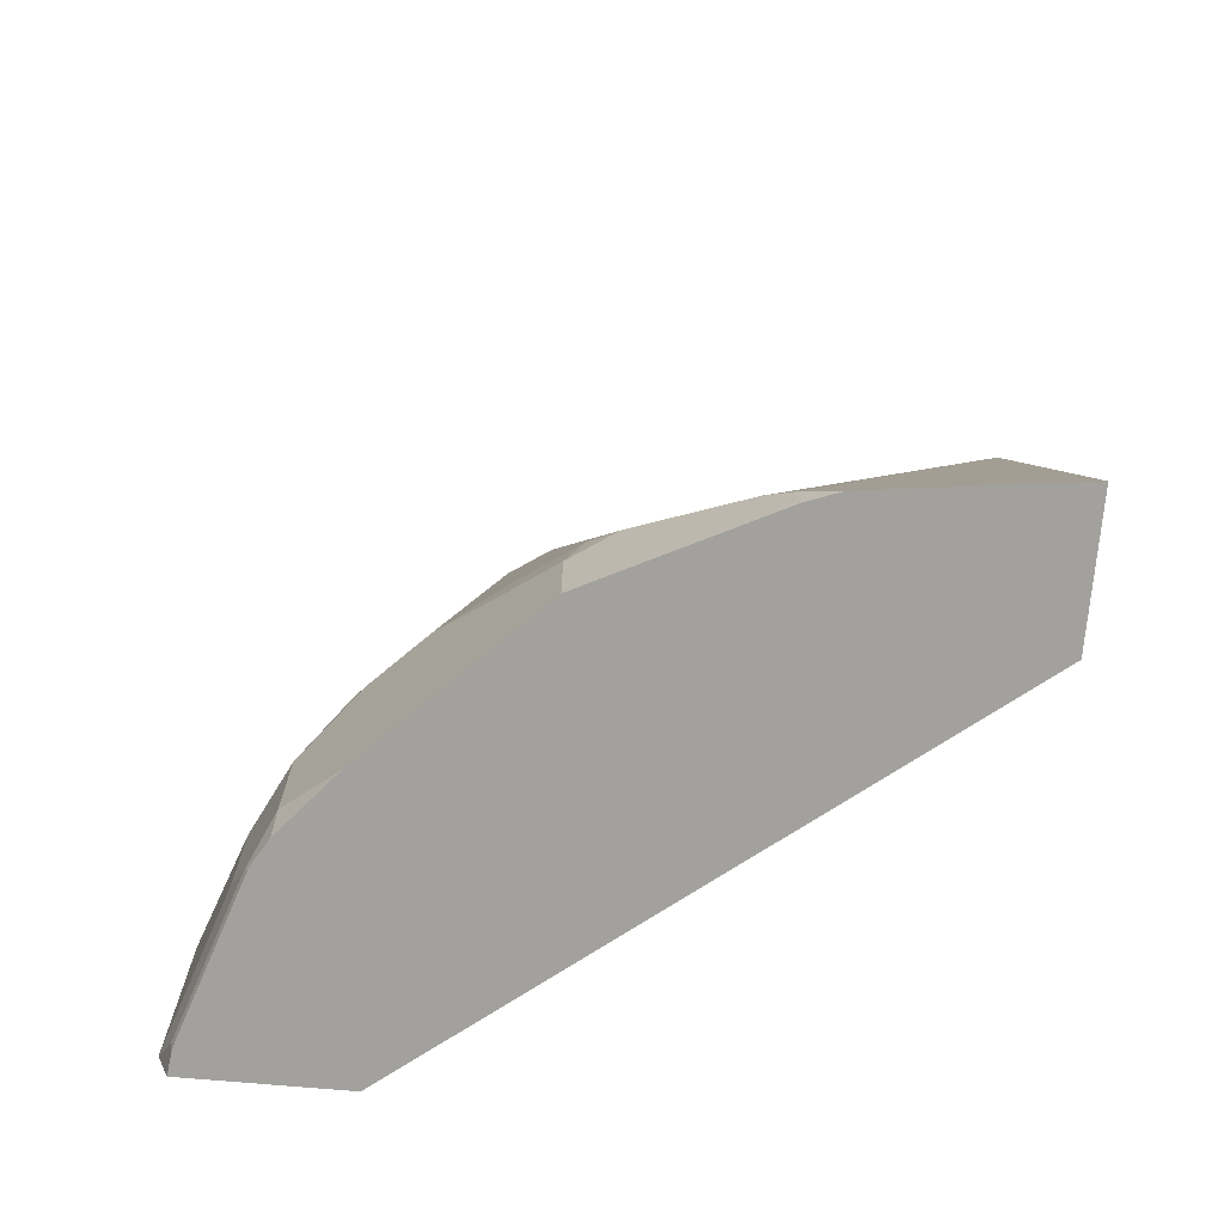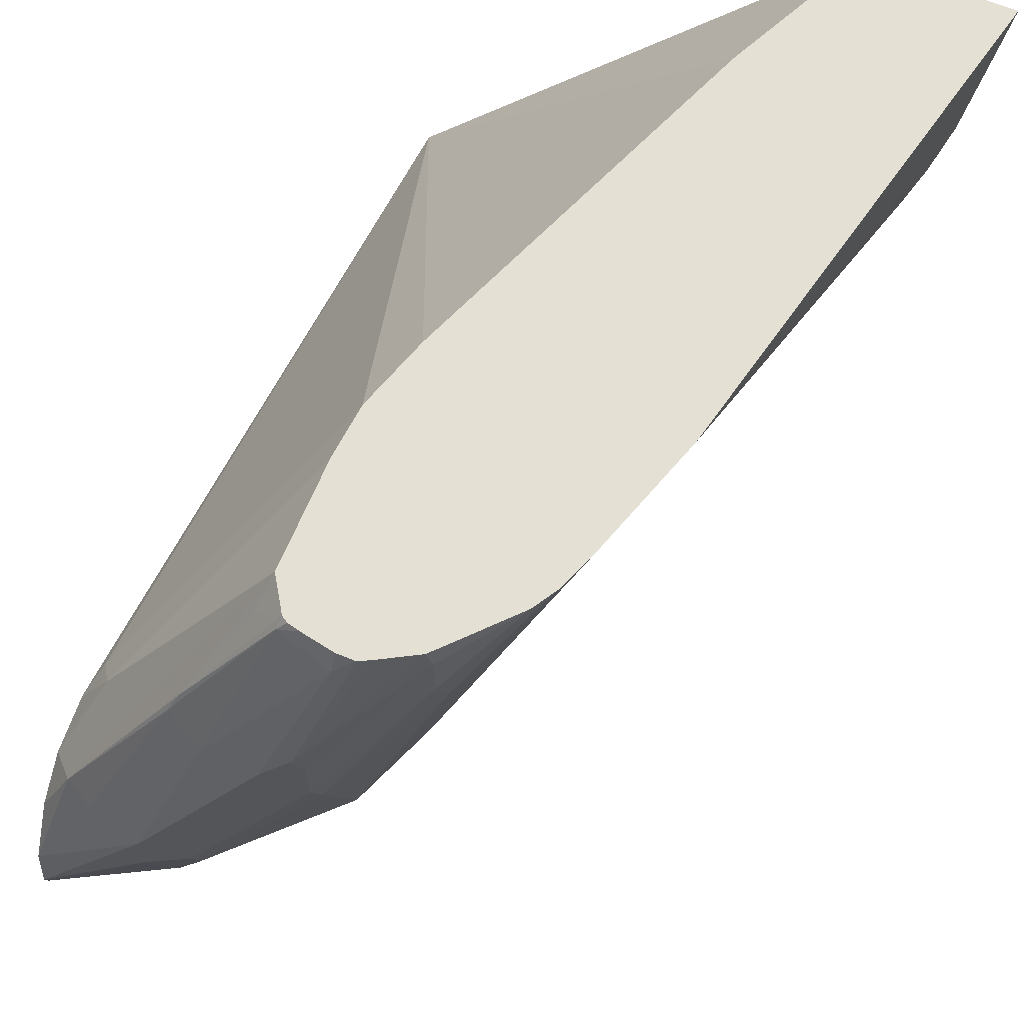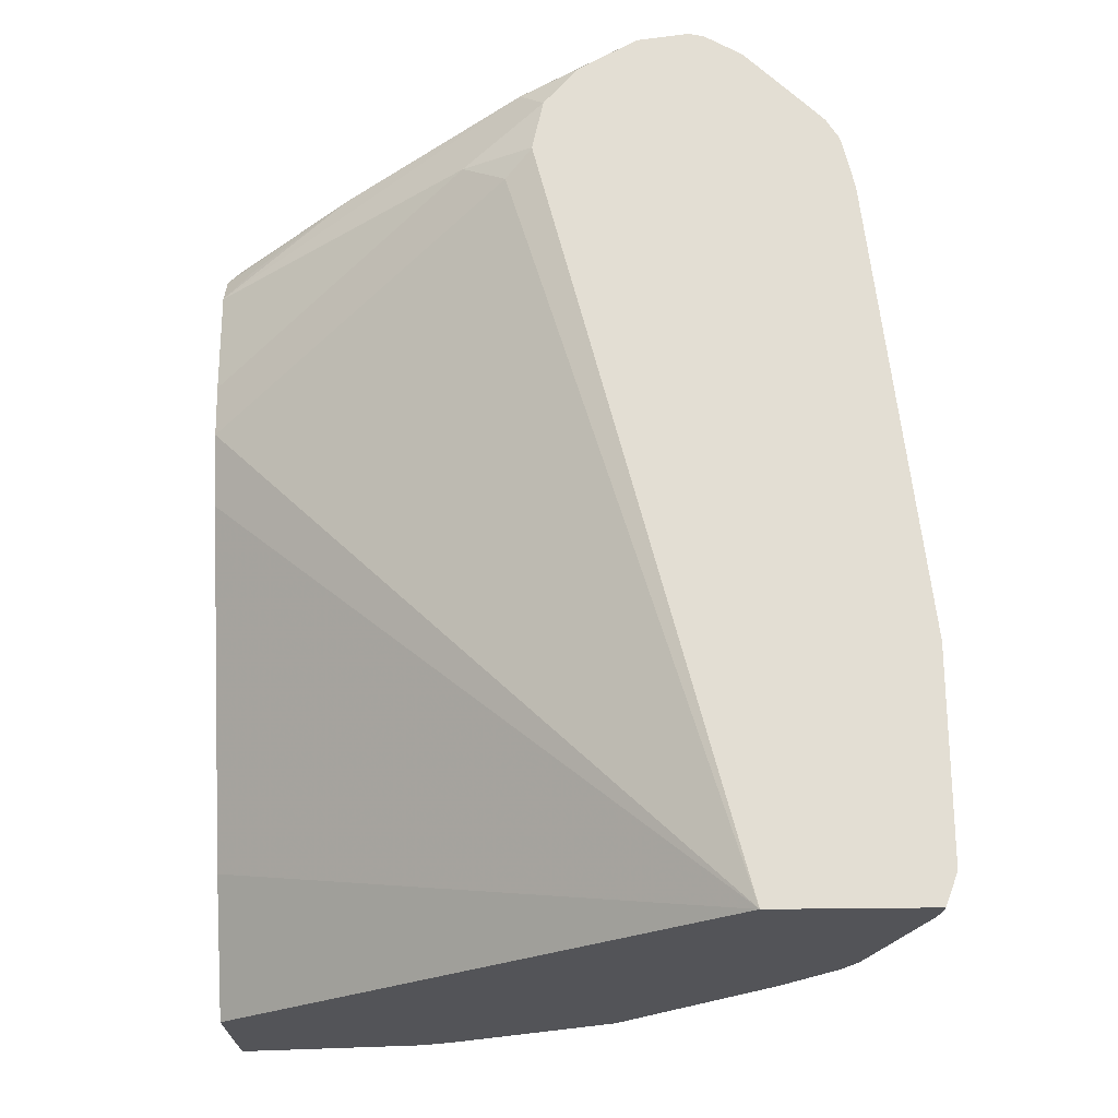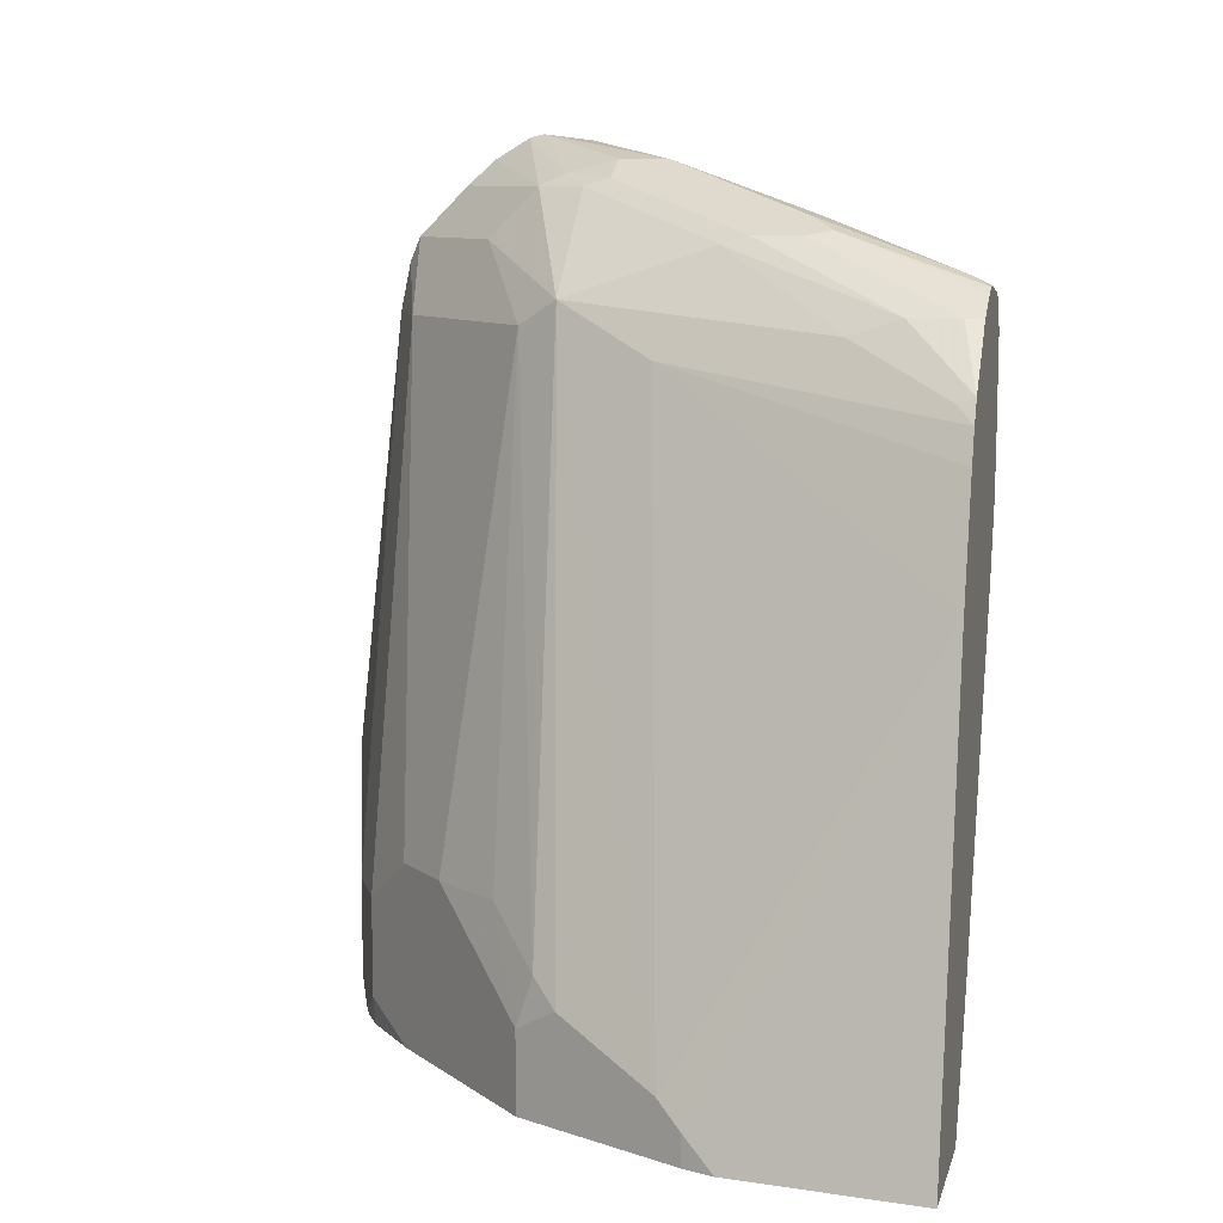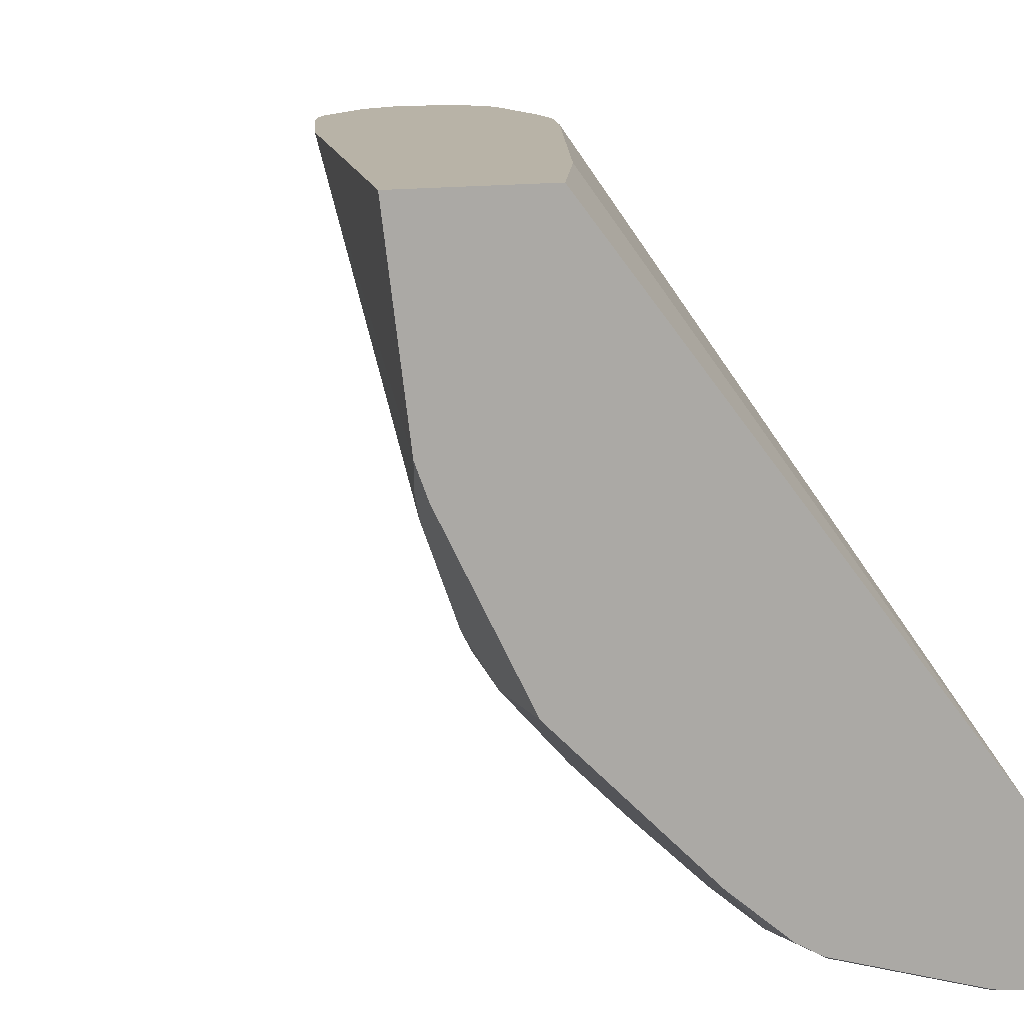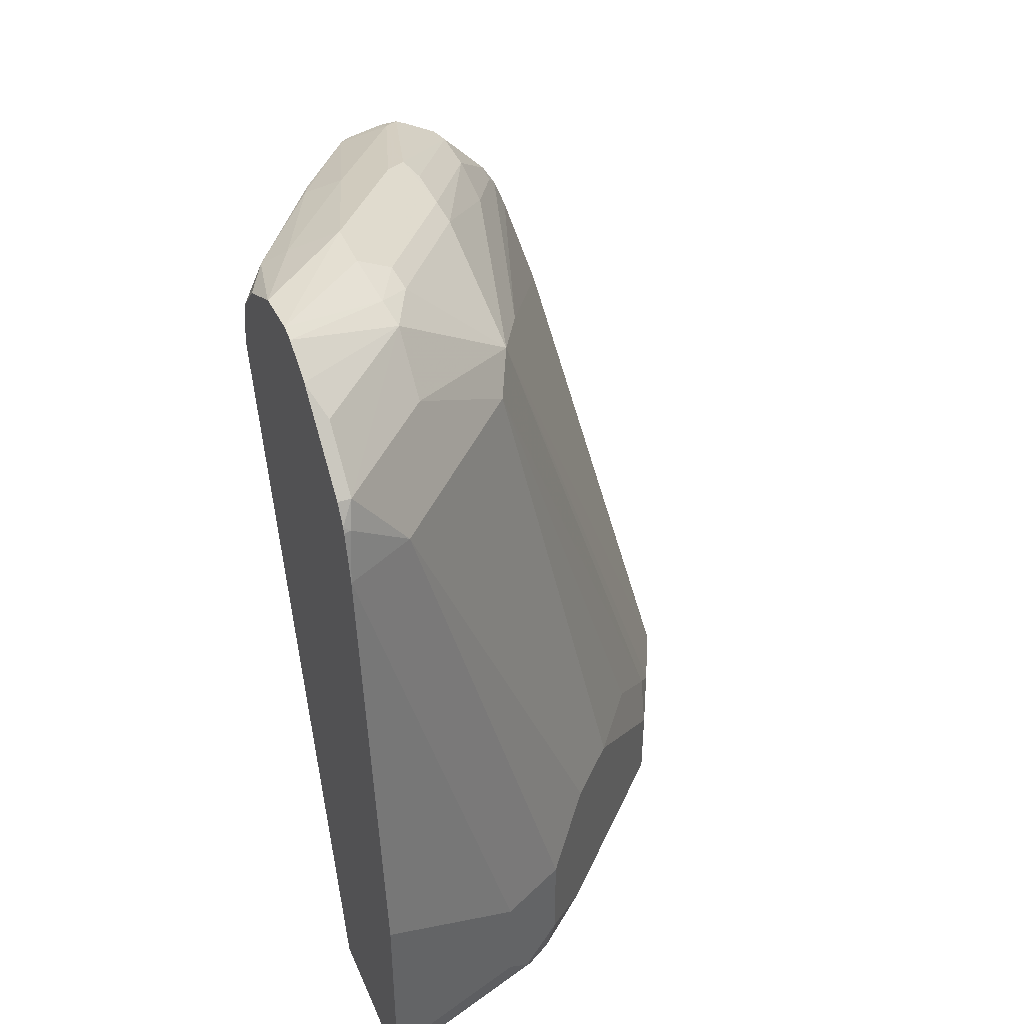
<metadata>
{"format":"obj","ext":"obj","renderer":"f3d","projection":"perspective","resolution":1024,"background":"white","views":[{"elev":-72.0,"azim":-95.0,"up":"+Y"},{"elev":65.3,"azim":-157.6,"up":"+Z"},{"elev":-23.5,"azim":92.0,"up":"+Y"},{"elev":9.6,"azim":-76.3,"up":"+Y"},{"elev":12.8,"azim":-21.8,"up":"+Z"},{"elev":42.9,"azim":157.8,"up":"+Y"}]}
</metadata>
<code>
v -0.1167 -0.05353 -0.6686
v -0.1071 -0.05353 -0.7449
v -0.06107 -0.05353 -0.6686
v -0.07431 0.1363 -0.6686
v -0.1023 -0.04091 -0.7575
v -0.1023 -0.05353 -0.7575
v 0.1025 -0.05353 -0.8755
v -0.03587 1.137e-05 -0.6686
v -0.05897 0.1842 -0.6686
v -0.01534 0.2149 -0.7882
v -0.09724 -0.03069 -0.7677
v -0.0929 -0.05353 -0.7764
v 0.1025 -0.05353 -0.937
v 0.1025 0.2456 -0.7986
v 0.09723 0.2354 -0.7882
v 0.02552 0.1638 -0.6686
v 0.01696 0.1363 -0.6686
v -0.05384 0.1977 -0.6686
v 0.0051 0.2354 -0.8291
v -0.07675 -0.01021 -0.8086
v -0.08188 -0.02047 -0.7984
v -0.06824 -0.05353 -0.8257
v -0.06824 -0.02047 -0.8257
v 0.1024 -0.05353 -0.937
v 0.1025 -0.04091 -0.9417
v 0.1025 0.246 -0.7986
v 0.09553 0.2456 -0.7848
v 0.08869 0.2456 -0.7711
v 0.02721 0.184 -0.6686
v -0.04831 0.207 -0.6686
v -0.04861 0.2047 -0.6756
v -0.02815 0.2252 -0.7165
v 0.0051 0.2559 -0.7677
v 0.04605 0.2763 -0.8291
v 0.05628 0.2763 -0.8496
v 0.05628 0.2559 -0.87
v 0.01364 0.2252 -0.8461
v -0.06907 1.137e-05 -0.8188
v -0.02729 -0.05353 -0.8666
v -0.04861 0.02049 -0.8393
v -0.02729 0.02049 -0.8666
v 0.09446 -0.05353 -0.936
v 0.1024 -0.04091 -0.9417
v 0.1025 0.04107 -0.9417
v 0.1025 0.2661 -0.8029
v 0.09212 0.2763 -0.7933
v 0.02717 0.2252 -0.6686
v 0.02728 0.2252 -0.6687
v 0.02721 0.2249 -0.6686
v -0.02961 0.2273 -0.6686
v -0.02729 0.232 -0.6756
v -0.02729 0.232 -0.696
v 0.006816 0.2593 -0.7575
v 0.0341 0.2729 -0.7984
v 0.04776 0.2798 -0.8188
v 0.05885 0.2815 -0.8393
v 0.1025 0.2954 -0.8657
v 0.1025 0.2868 -0.8801
v 0.09723 0.2763 -0.8905
v 0.09723 0.2559 -0.911
v 0.0341 0.2252 -0.8666
v 0.01364 -0.04091 -0.9075
v -0.006826 -0.05353 -0.8871
v -0.006826 0.02049 -0.8871
v 0.01364 1.137e-05 -0.9075
v 0.07505 0.2252 -0.9075
v 0.08976 -0.05353 -0.9348
v 0.09212 -0.05117 -0.9366
v 0.03069 -0.05117 -0.9161
v 0.04094 -0.04091 -0.9212
v 0.1024 0.04097 -0.9417
v 0.1025 0.2253 -0.9212
v 0.1025 0.2815 -0.8164
v 0.05458 0.2593 -0.7302
v 0.05117 0.2559 -0.7216
v 0.1025 0.2943 -0.8394
v 0.08187 0.2815 -0.7958
v 0.03069 0.2354 -0.6807
v 0.01936 0.2372 -0.6686
v -0.02495 0.2323 -0.6686
v 0.01023 0.261 -0.7267
v -5.37e-06 0.2533 -0.7165
v 0.006816 0.2593 -0.737
v 0.06141 0.2866 -0.7984
v 0.06141 0.2866 -0.8188
v 0.1025 0.2969 -0.8598
v 0.1025 0.2866 -0.8803
v 0.1025 0.2662 -0.9008
v 0.1025 0.2559 -0.911
v 0.1025 0.2479 -0.9158
v 0.09978 0.2456 -0.9161
v 0.01784 -0.05353 -0.9081
v 0.04094 1.137e-05 -0.9212
v 0.1024 0.2252 -0.9212
v 0.02835 -0.05353 -0.9143
v 0.1025 0.2456 -0.9167
v 0.04094 0.2661 -0.737
v 0.02046 0.2405 -0.673
v 0.01692 0.2387 -0.6686
v -0.01131 0.24 -0.6686
v 0.02046 0.2661 -0.737
v -0.006998 0.2421 -0.6686
v -5.37e-06 0.2456 -0.6756
v 0.01231 0.2398 -0.6686
v -5.37e-06 0.2421 -0.6686
f 46 75 47
f 46 74 75
f 46 73 76
f 45 73 46
f 54 81 84
f 44 71 94
f 43 93 71
f 46 76 77
f 43 70 93
f 44 94 72
f 46 77 74
f 51 53 52
f 47 75 78
f 47 78 79
f 50 80 51
f 51 80 81
f 51 81 82
f 51 82 83
f 51 83 53
f 53 83 81
f 53 81 54
f 43 69 70
f 47 49 48
f 42 68 43
f 33 52 53
f 41 66 64
f 54 84 85
f 32 52 33
f 33 53 54
f 33 54 34
f 34 54 55
f 34 55 56
f 34 56 35
f 35 56 57
f 35 57 58
f 35 58 59
f 42 67 68
f 35 59 60
f 36 60 61
f 36 61 37
f 37 61 41
f 37 41 40
f 37 40 38
f 39 62 63
f 39 41 65
f 39 65 62
f 41 64 65
f 41 61 66
f 35 60 36
f 54 85 55
f 91 96 94
f 56 85 86
f 75 98 79
f 75 79 78
f 76 86 84
f 76 84 77
f 77 84 97
f 79 98 99
f 80 100 81
f 81 101 84
f 81 83 82
f 81 100 102
f 74 98 75
f 81 102 103
f 84 86 85
f 84 101 103
f 84 103 97
f 90 96 91
f 97 103 98
f 98 103 104
f 98 104 99
f 102 105 103
f 103 105 104
f 31 52 32
f 81 103 101
f 55 85 56
f 74 97 98
f 72 94 96
f 56 86 57
f 58 87 59
f 59 87 60
f 60 87 88
f 60 88 89
f 60 89 90
f 60 90 91
f 60 91 66
f 60 66 61
f 62 70 69
f 74 77 97
f 62 69 92
f 62 65 93
f 62 93 70
f 64 66 65
f 65 66 94
f 65 94 93
f 66 91 94
f 67 95 69
f 67 69 68
f 69 95 92
f 71 93 94
f 62 92 63
f 30 52 31
f 43 68 69
f 30 50 51
f 1 50 30
f 1 30 18
f 1 18 9
f 1 9 4
f 1 4 2
f 2 4 5
f 2 5 6
f 3 7 8
f 4 9 10
f 4 10 11
f 1 80 50
f 4 11 5
f 5 12 6
f 7 13 25
f 7 25 44
f 7 44 72
f 7 72 96
f 7 96 90
f 7 90 89
f 7 89 88
f 7 88 87
f 7 87 58
f 5 11 12
f 7 58 57
f 1 100 80
f 1 105 102
f 1 2 6
f 1 6 12
f 1 12 22
f 1 22 39
f 1 39 63
f 1 63 92
f 1 92 95
f 1 95 67
f 1 67 42
f 1 42 24
f 1 102 100
f 1 24 13
f 1 7 3
f 1 8 17
f 1 17 16
f 1 16 29
f 1 29 49
f 1 49 47
f 1 47 79
f 1 79 99
f 1 99 104
f 1 104 105
f 1 13 7
f 7 57 86
f 1 3 8
f 7 76 73
f 19 33 34
f 19 34 35
f 19 35 36
f 19 36 37
f 19 37 38
f 19 38 20
f 20 38 23
f 20 23 21
f 22 23 41
f 22 41 39
f 19 32 33
f 23 38 40
f 24 42 43
f 25 43 71
f 26 28 27
f 26 45 28
f 28 45 46
f 28 46 47
f 28 47 48
f 28 48 49
f 28 49 29
f 7 86 76
f 23 40 41
f 18 32 19
f 25 71 44
f 18 30 31
f 7 73 45
f 18 31 32
f 7 45 26
f 7 26 14
f 7 14 15
f 7 15 16
f 7 17 8
f 9 18 10
f 10 18 19
f 10 19 11
f 11 20 21
f 11 21 12
f 7 16 17
f 14 27 15
f 12 21 23
f 12 23 22
f 13 24 43
f 13 43 25
f 14 26 27
f 15 29 16
f 15 27 28
f 15 28 29
f 30 51 52
f 11 19 20

</code>
